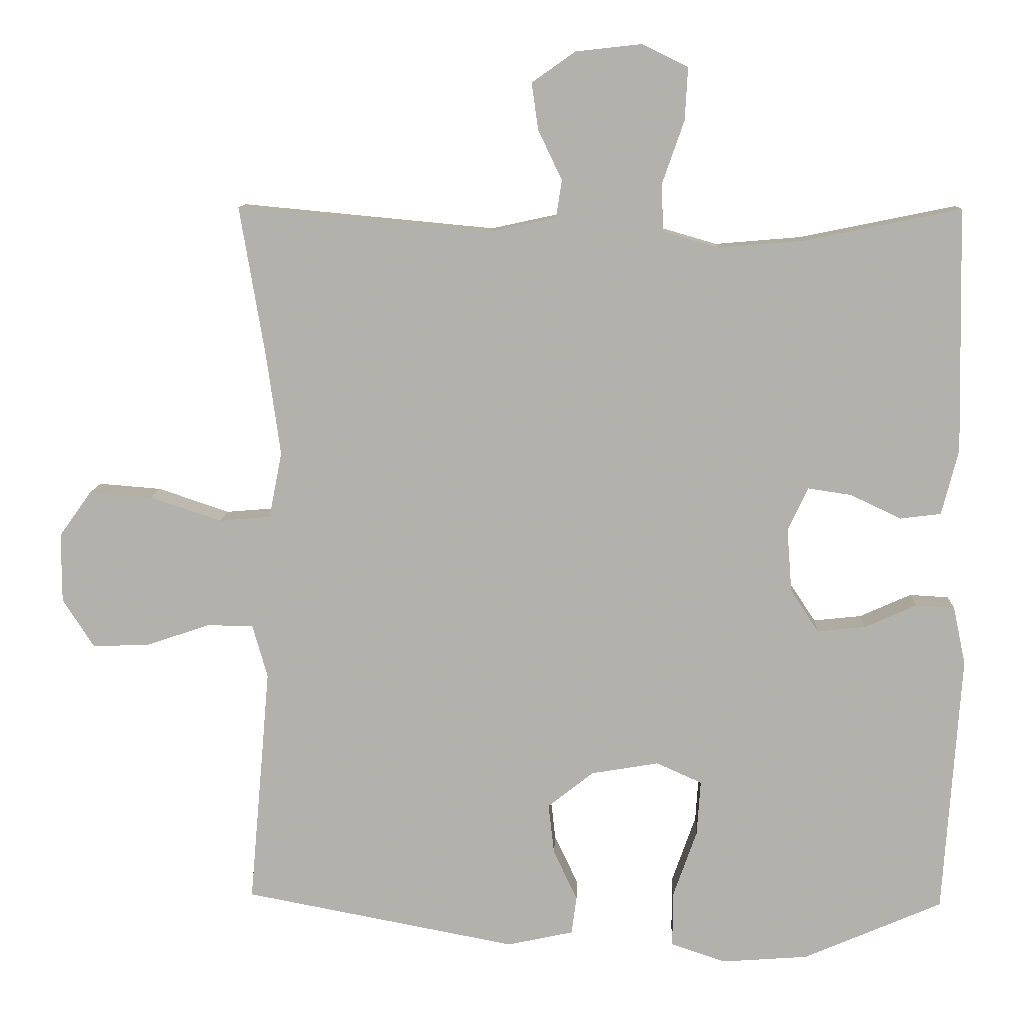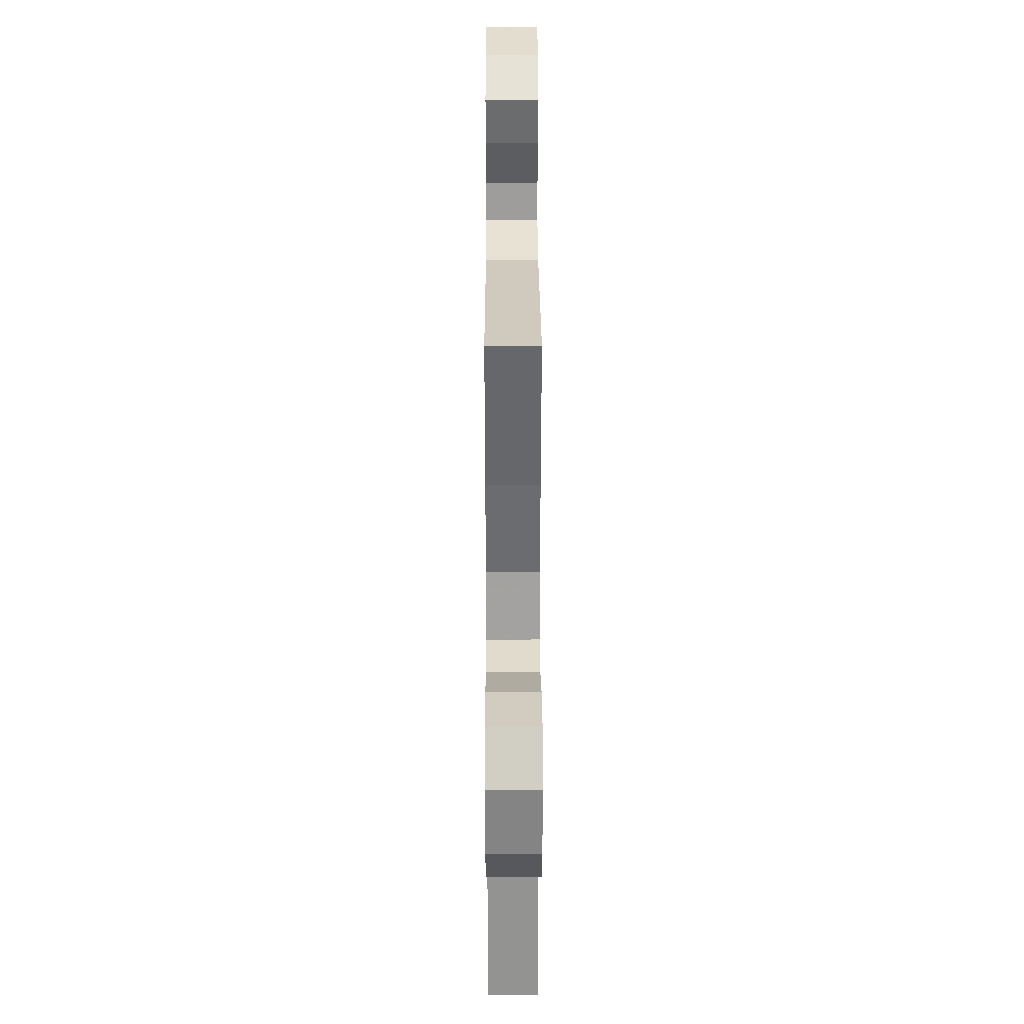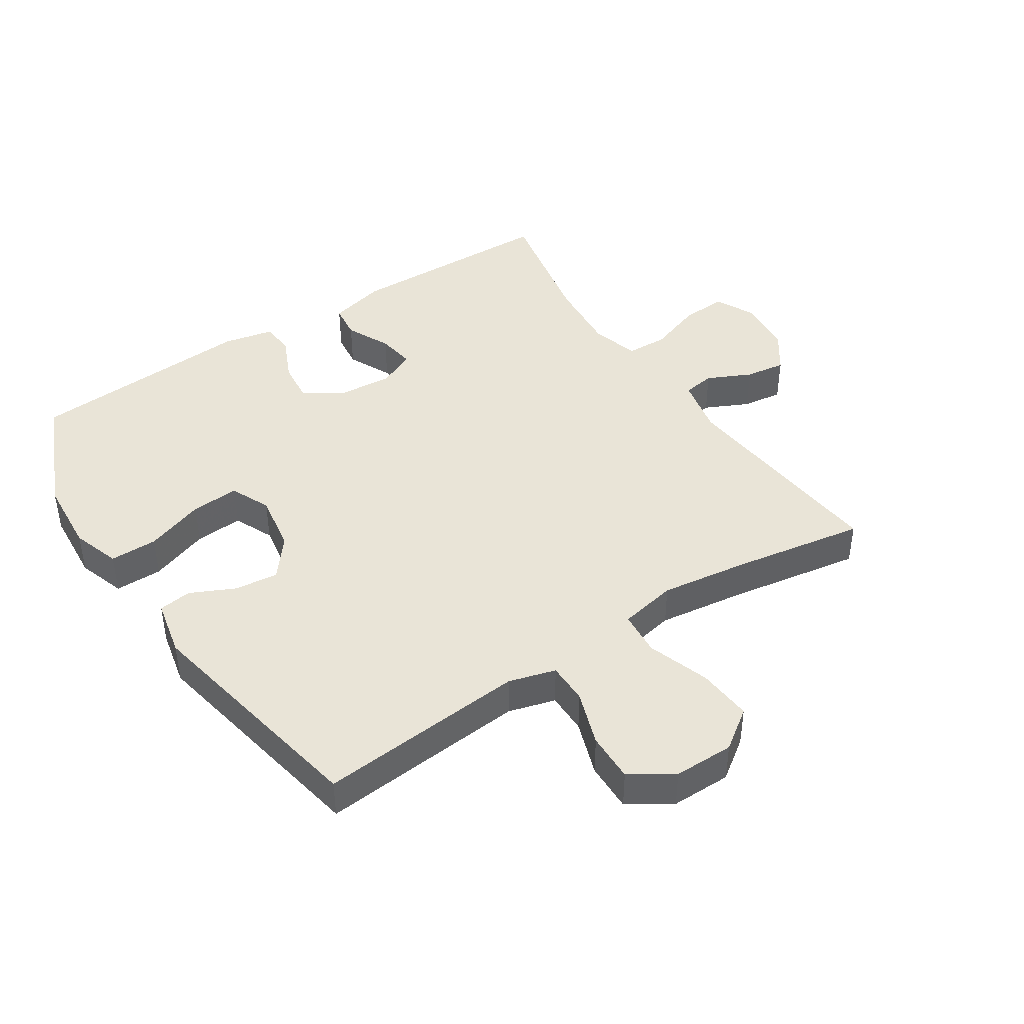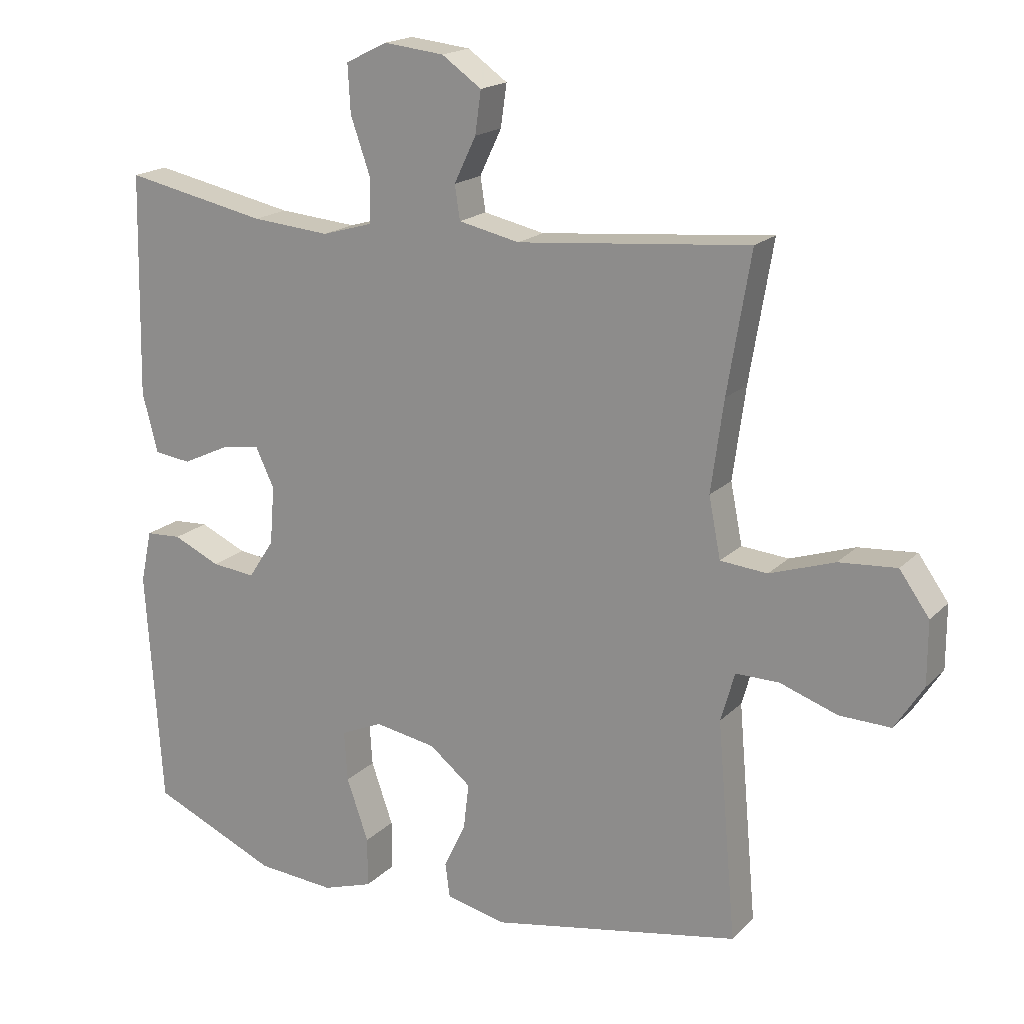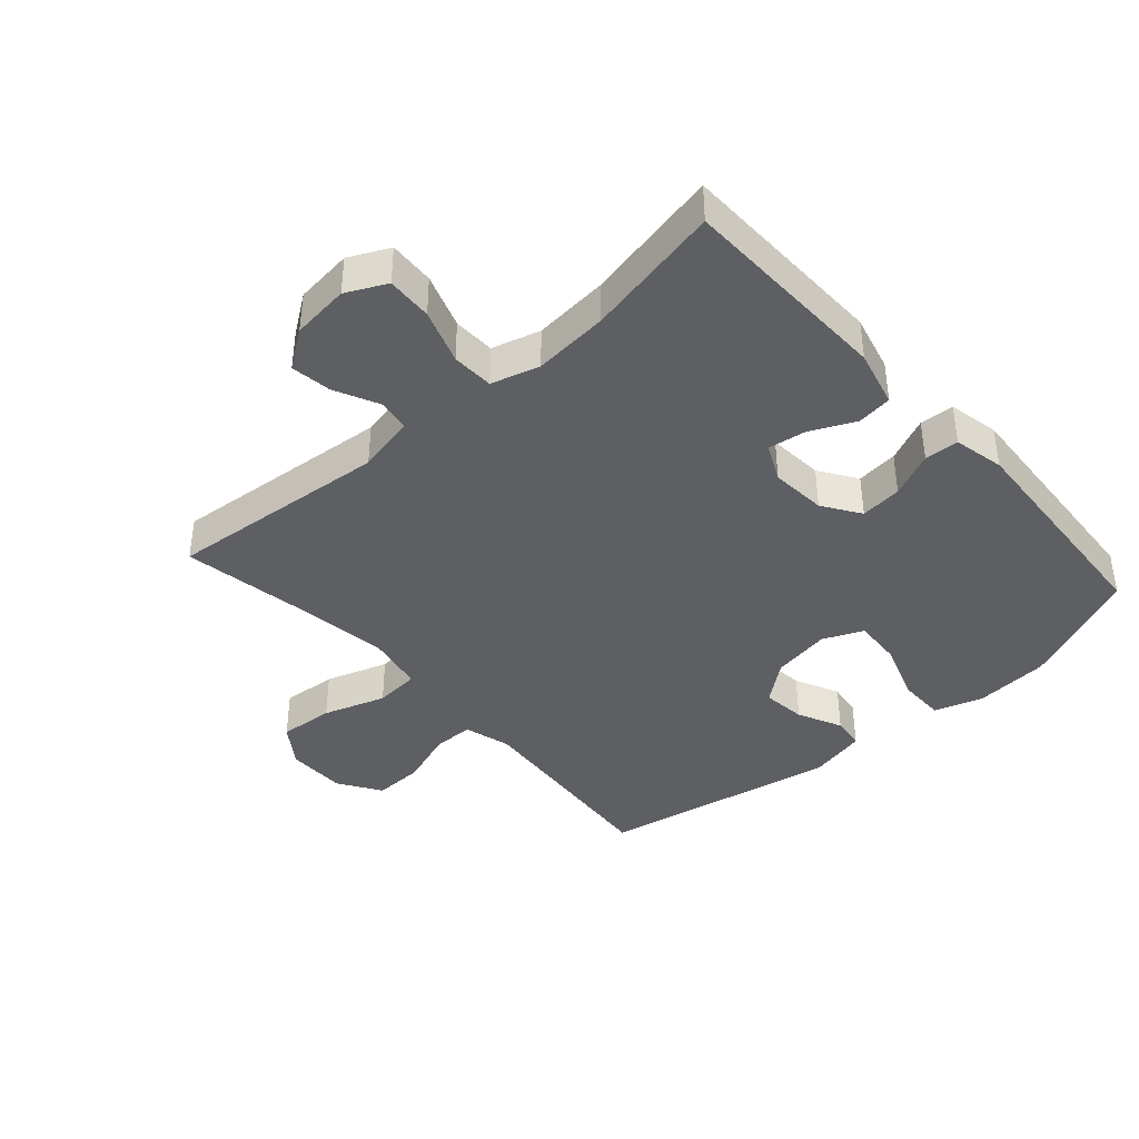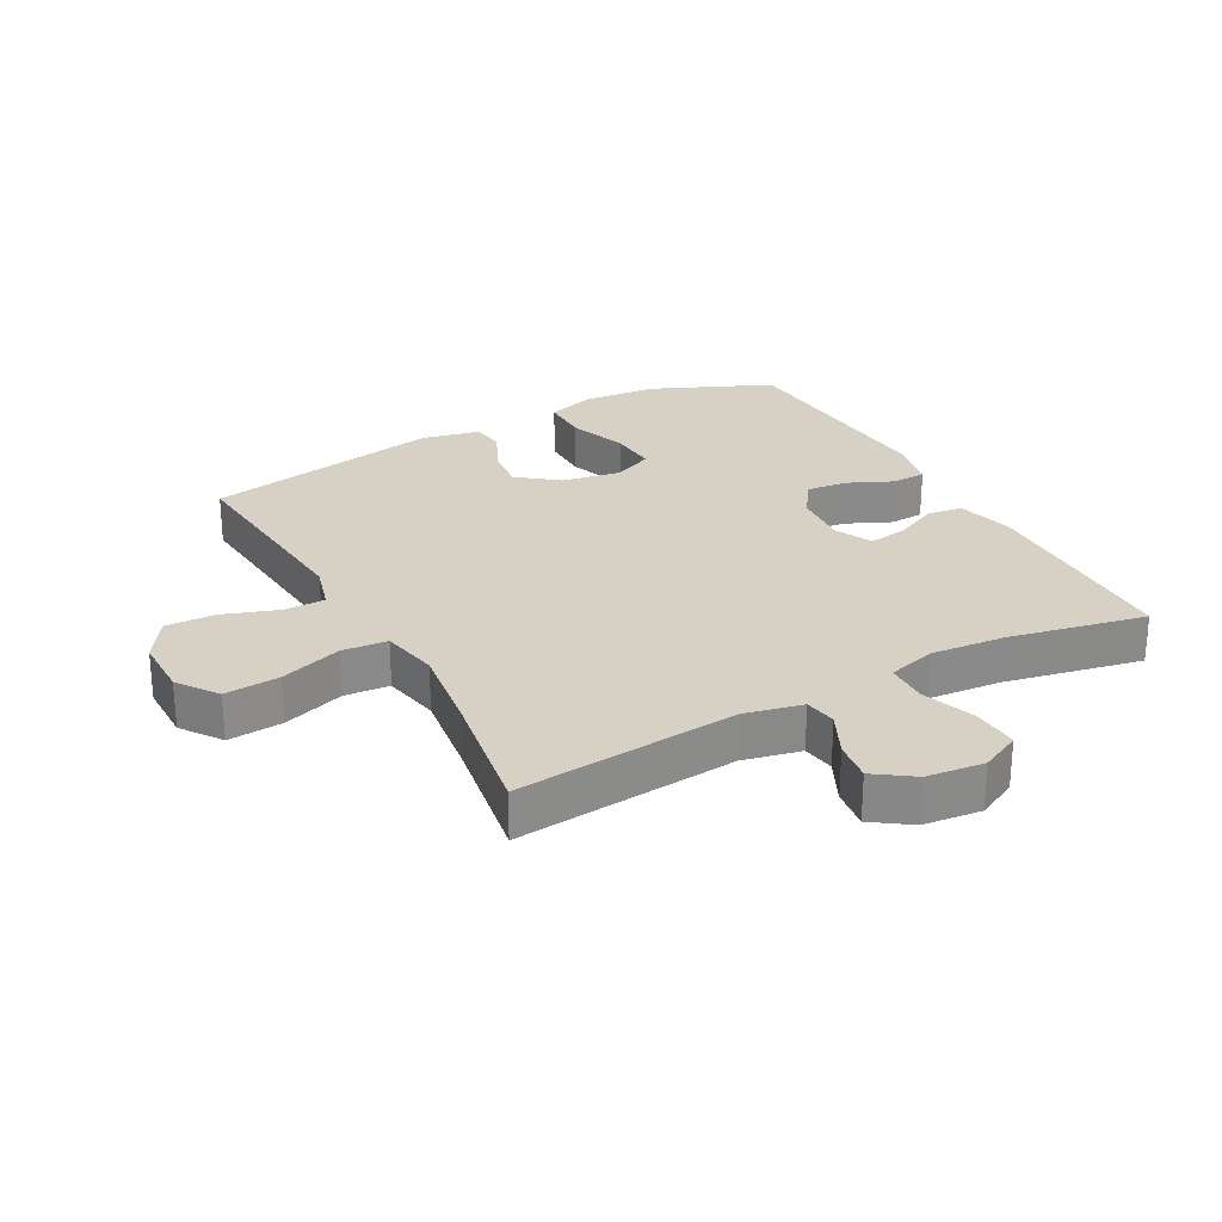
<metadata>
{"format":"obj","ext":"obj","renderer":"f3d","projection":"perspective","resolution":1024,"background":"white","views":[{"elev":10.4,"azim":2.5,"up":"+Z"},{"elev":28.5,"azim":-90.2,"up":"+Z"},{"elev":43.0,"azim":-123.3,"up":"+Y"},{"elev":18.2,"azim":-150.4,"up":"+Z"},{"elev":-40.1,"azim":41.7,"up":"+Y"},{"elev":26.7,"azim":-28.5,"up":"+Y"}]}
</metadata>
<code>
v -0.5 0.07 -0.5
v -0.481 0.07 -0.286
v -0.471 0.07 -0.171
v -0.492 0.07 -0.097
v -0.557 0.07 -0.097
v -0.644 0.07 -0.127
v -0.722 0.07 -0.129
v -0.765 0.07 -0.062
v -0.765 0.07 0.033
v -0.72 0.07 0.096
v -0.633 0.07 0.089
v -0.535 0.07 0.056
v -0.464 0.07 0.062
v -0.446 0.07 0.153
v -0.465 0.07 0.291
v -0.5 0.07 0.5
v -0.15 0.07 0.467
v -0.058 0.07 0.487
v -0.05 0.07 0.538
v -0.083 0.07 0.607
v -0.092 0.07 0.671
v -0.032 0.07 0.713
v 0.059 0.07 0.723
v 0.122 0.07 0.692
v 0.118 0.07 0.62
v 0.088 0.07 0.534
v 0.09 0.07 0.468
v 0.166 0.07 0.446
v 0.284 0.07 0.456
v 0.5 0.07 0.5
v 0.507 0.07 0.164
v 0.484 0.07 0.074
v 0.428 0.07 0.067
v 0.358 0.07 0.1
v 0.298 0.07 0.109
v 0.27 0.07 0.05
v 0.277 0.07 -0.038
v 0.316 0.07 -0.097
v 0.382 0.07 -0.09
v 0.453 0.07 -0.058
v 0.507 0.07 -0.061
v 0.524 0.07 -0.141
v 0.5 0.07 -0.5
v 0.309 0.07 -0.583
v 0.191 0.07 -0.592
v 0.115 0.07 -0.567
v 0.115 0.07 -0.492
v 0.148 0.07 -0.398
v 0.153 0.07 -0.322
v 0.09 0.07 -0.294
v -0.003 0.07 -0.31
v -0.066 0.07 -0.36
v -0.058 0.07 -0.429
v -0.025 0.07 -0.499
v -0.032 0.07 -0.551
v -0.123 0.07 -0.571
v -0.5 0 -0.5
v -0.481 0 -0.286
v -0.471 0 -0.171
v -0.492 0 -0.097
v -0.557 0 -0.097
v -0.644 0 -0.127
v -0.722 0 -0.129
v -0.765 0 -0.062
v -0.765 0 0.033
v -0.72 0 0.096
v -0.633 0 0.089
v -0.535 0 0.056
v -0.464 0 0.062
v -0.446 0 0.153
v -0.465 0 0.291
v -0.5 0 0.5
v -0.15 0 0.467
v -0.058 0 0.487
v -0.05 0 0.538
v -0.083 0 0.607
v -0.092 0 0.671
v -0.032 0 0.713
v 0.059 0 0.723
v 0.122 0 0.692
v 0.118 0 0.62
v 0.088 0 0.534
v 0.09 0 0.468
v 0.166 0 0.446
v 0.284 0 0.456
v 0.5 0 0.5
v 0.507 0 0.164
v 0.484 0 0.074
v 0.428 0 0.067
v 0.358 0 0.1
v 0.298 0 0.109
v 0.27 0 0.05
v 0.277 0 -0.038
v 0.316 0 -0.097
v 0.382 0 -0.09
v 0.453 0 -0.058
v 0.507 0 -0.061
v 0.524 0 -0.141
v 0.5 0 -0.5
v 0.309 0 -0.583
v 0.191 0 -0.592
v 0.115 0 -0.567
v 0.115 0 -0.492
v 0.148 0 -0.398
v 0.153 0 -0.322
v 0.09 0 -0.294
v -0.003 0 -0.31
v -0.066 0 -0.36
v -0.058 0 -0.429
v -0.025 0 -0.499
v -0.032 0 -0.551
v -0.123 0 -0.571
f 56 1 2
f 55 56 2
f 54 55 2
f 53 54 2
f 52 53 2 3
f 51 52 3 4
f 50 51 4
f 46 47 48
f 45 46 48
f 44 45 48
f 43 44 48
f 42 43 48
f 41 42 48
f 40 41 48
f 39 40 48
f 38 39 48 49
f 37 38 49 50
f 32 33 34
f 31 32 34
f 30 31 34
f 29 30 34
f 28 29 34 35
f 27 28 35 36
f 24 25 26
f 23 24 26
f 22 23 26
f 21 22 26
f 20 21 26
f 19 20 26
f 18 19 26 27
f 37 50 4
f 36 37 4
f 27 36 4
f 18 27 4
f 17 18 4
f 10 11 12
f 9 10 12
f 8 9 12
f 7 8 12
f 6 7 12
f 5 6 12
f 5 12 13
f 4 5 13
f 17 4 13 14
f 15 16 17
f 14 15 17
f 58 57 112
f 58 112 111
f 58 111 110
f 58 110 109
f 59 58 109 108
f 60 59 108 107
f 60 107 106
f 104 103 102
f 104 102 101
f 104 101 100
f 104 100 99
f 104 99 98
f 104 98 97
f 104 97 96
f 104 96 95
f 105 104 95 94
f 106 105 94 93
f 90 89 88
f 90 88 87
f 90 87 86
f 90 86 85
f 91 90 85 84
f 92 91 84 83
f 82 81 80
f 82 80 79
f 82 79 78
f 82 78 77
f 82 77 76
f 82 76 75
f 83 82 75 74
f 60 106 93
f 60 93 92
f 60 92 83
f 60 83 74
f 60 74 73
f 68 67 66
f 68 66 65
f 68 65 64
f 68 64 63
f 68 63 62
f 68 62 61
f 69 68 61
f 69 61 60
f 70 69 60 73
f 73 72 71
f 73 71 70
f 1 57 58 2
f 2 58 59 3
f 3 59 60 4
f 4 60 61 5
f 5 61 62 6
f 6 62 63 7
f 7 63 64 8
f 8 64 65 9
f 9 65 66 10
f 10 66 67 11
f 11 67 68 12
f 12 68 69 13
f 13 69 70 14
f 14 70 71 15
f 15 71 72 16
f 16 72 73 17
f 17 73 74 18
f 18 74 75 19
f 19 75 76 20
f 20 76 77 21
f 21 77 78 22
f 22 78 79 23
f 23 79 80 24
f 24 80 81 25
f 25 81 82 26
f 26 82 83 27
f 27 83 84 28
f 28 84 85 29
f 29 85 86 30
f 30 86 87 31
f 31 87 88 32
f 32 88 89 33
f 33 89 90 34
f 34 90 91 35
f 35 91 92 36
f 36 92 93 37
f 37 93 94 38
f 38 94 95 39
f 39 95 96 40
f 40 96 97 41
f 41 97 98 42
f 42 98 99 43
f 43 99 100 44
f 44 100 101 45
f 45 101 102 46
f 46 102 103 47
f 47 103 104 48
f 48 104 105 49
f 49 105 106 50
f 50 106 107 51
f 51 107 108 52
f 52 108 109 53
f 53 109 110 54
f 54 110 111 55
f 55 111 112 56
f 56 112 57 1

</code>
